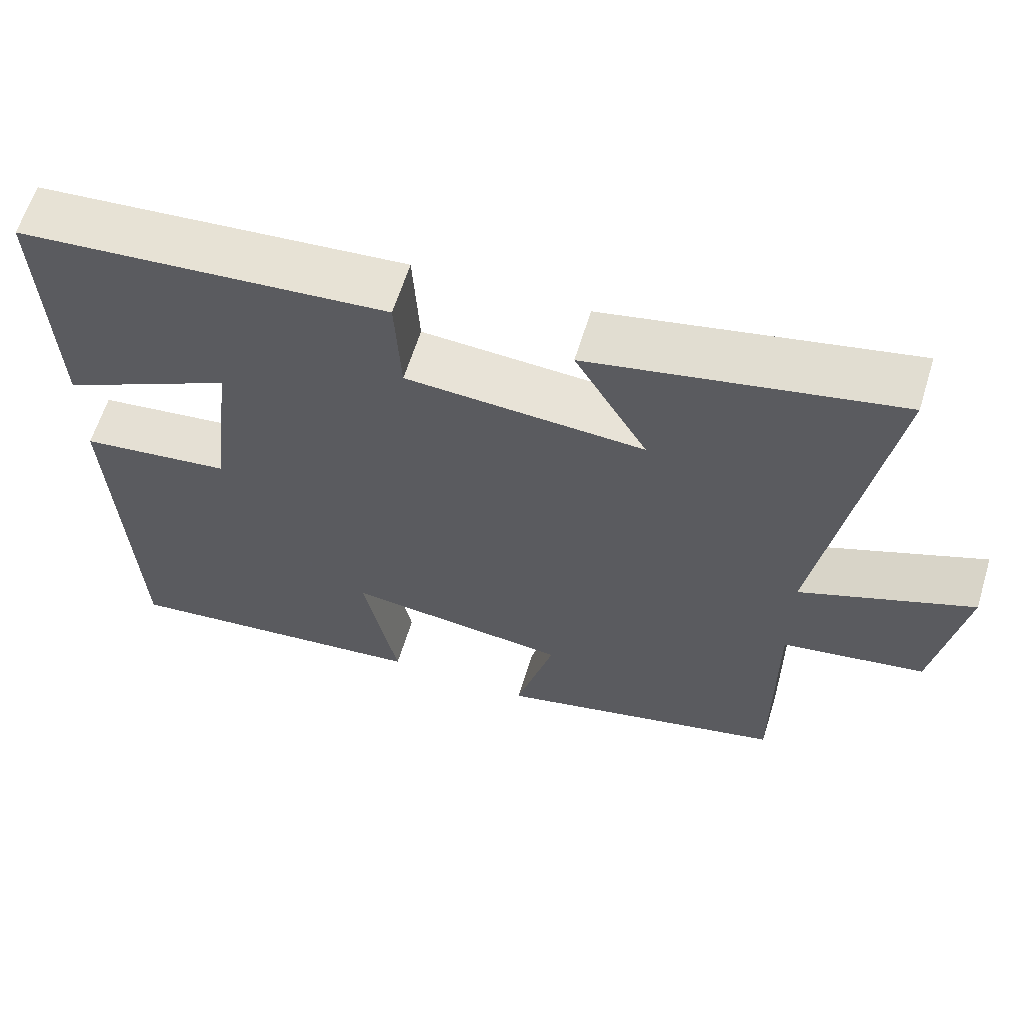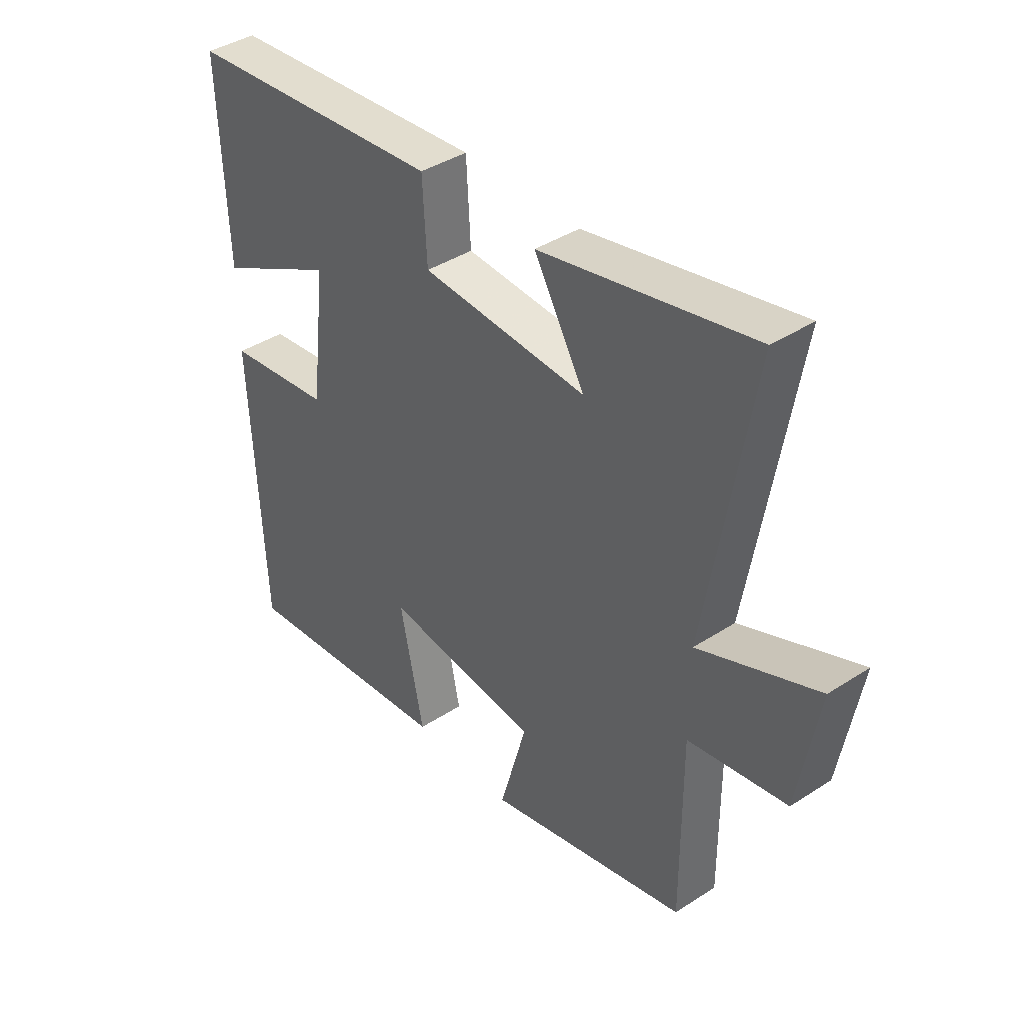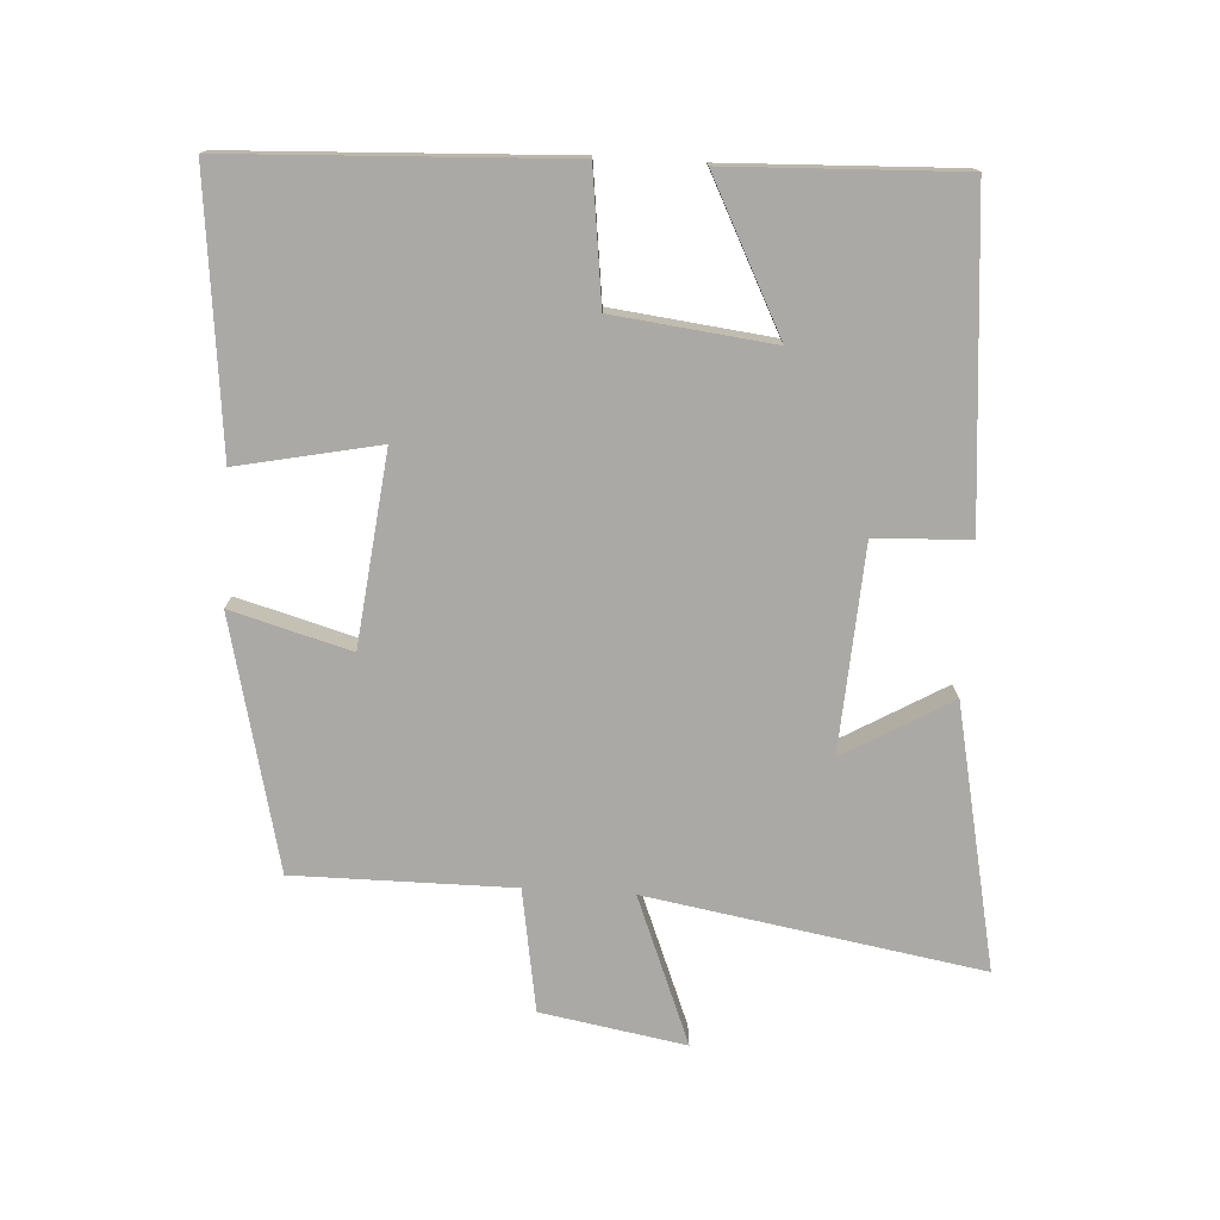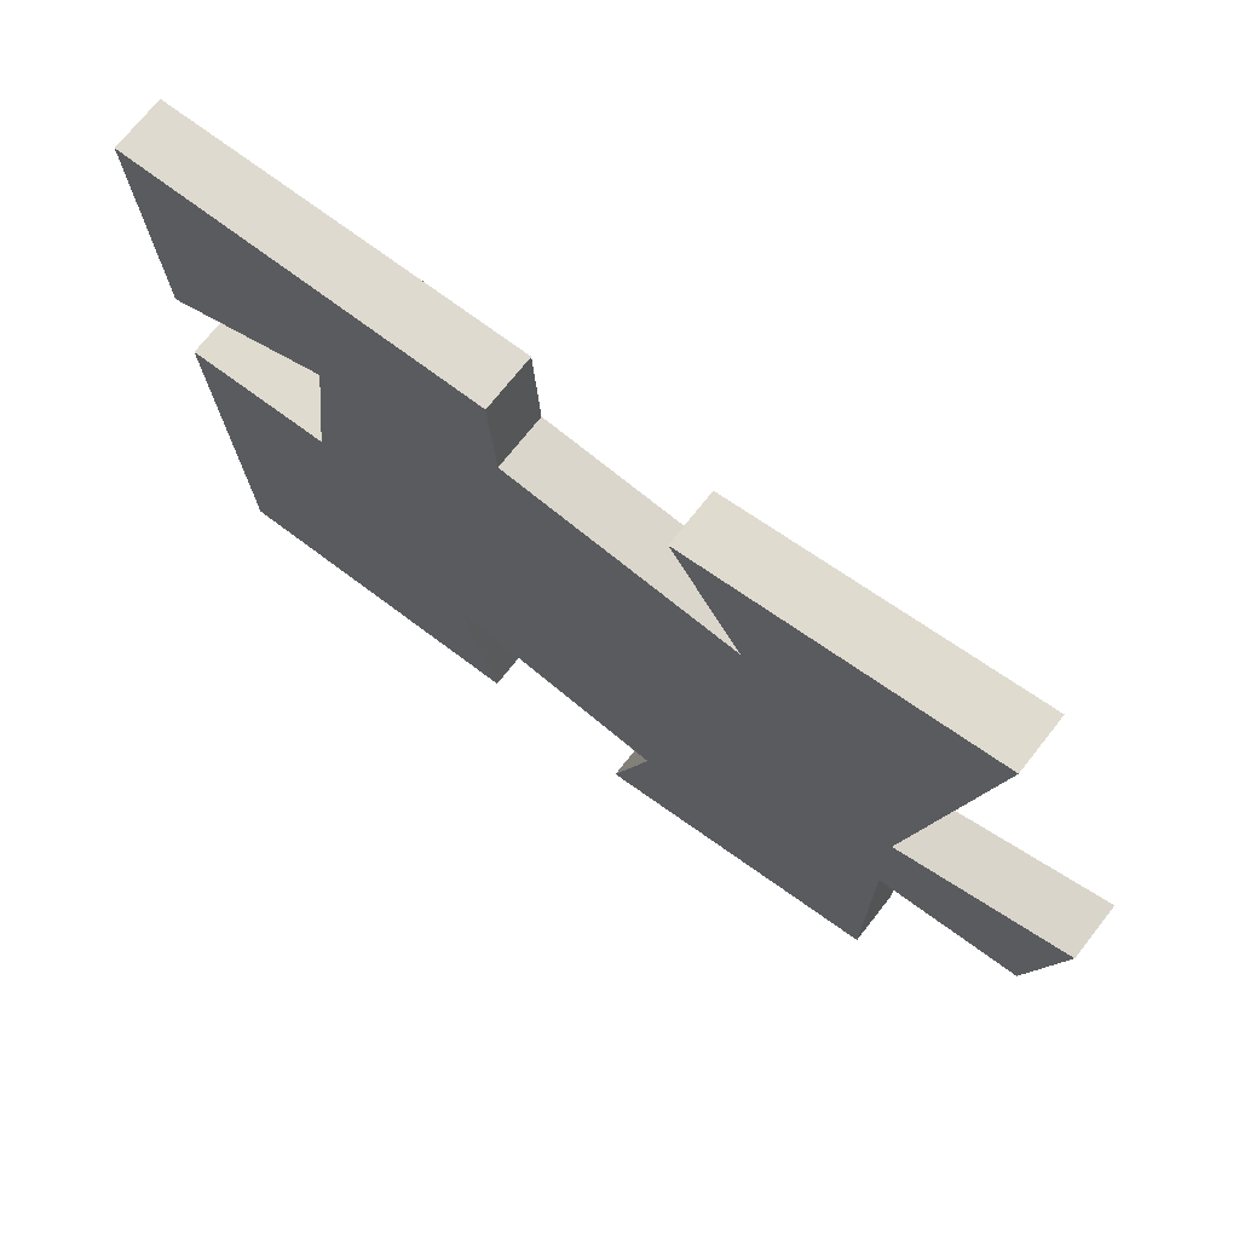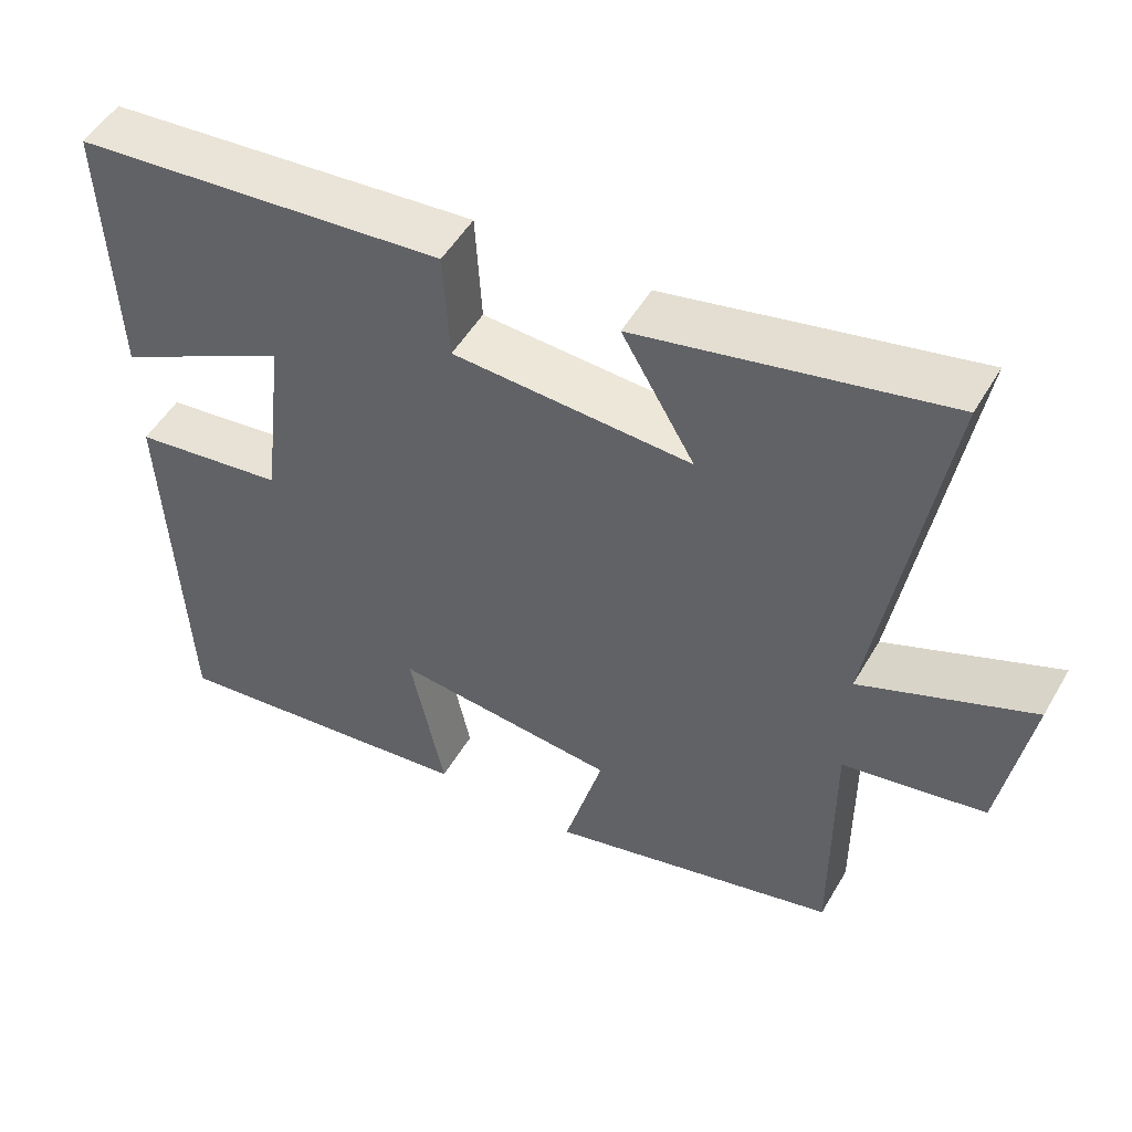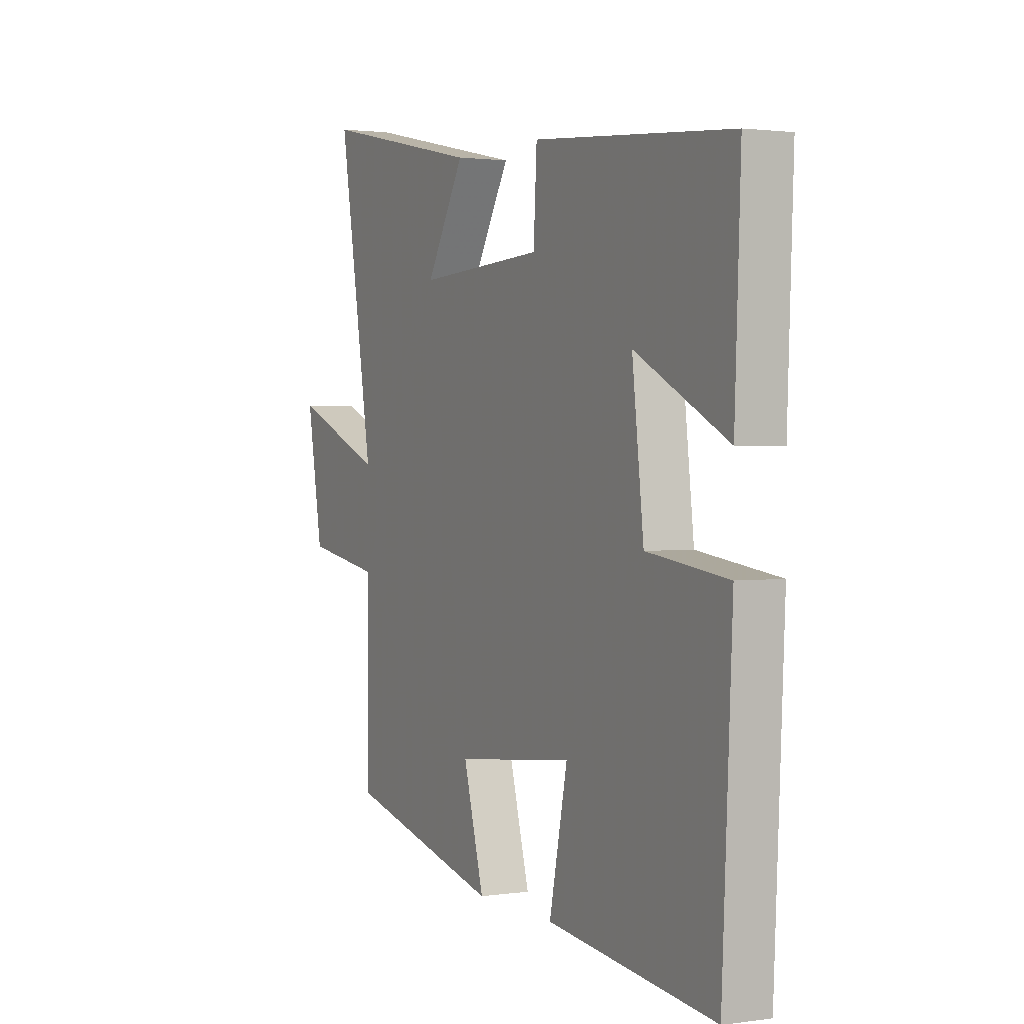
<metadata>
{"format":"obj","ext":"obj","renderer":"f3d","projection":"perspective","resolution":1024,"background":"white","views":[{"elev":61.8,"azim":17.1,"up":"+Z"},{"elev":39.9,"azim":51.2,"up":"+Z"},{"elev":-75.6,"azim":-93.5,"up":"+Y"},{"elev":72.2,"azim":38.3,"up":"+Z"},{"elev":50.7,"azim":29.3,"up":"+Z"},{"elev":1.7,"azim":-117.4,"up":"+Z"}]}
</metadata>
<code>
v -0.514 0.07 0.459
v -0.032 0.07 0.5
v -0.024 0.07 0.357
v 0.284 0.07 0.339
v 0.19 0.07 0.5
v 0.585 0.07 0.583
v 0.5 0.07 0.08
v 0.722 0.07 0.169
v 0.684 0.07 -0.049
v 0.5 0.07 -0.08
v 0.501 0.07 -0.409
v 0.125 0.07 -0.5
v 0.175 0.07 -0.32
v -0.113 0.07 -0.288
v -0.069 0.07 -0.5
v -0.476 0.07 -0.545
v -0.5 0.07 -0.041
v -0.303 0.07 -0.016
v -0.275 0.07 0.224
v -0.5 0.07 0.109
v -0.514 0 0.459
v -0.032 0 0.5
v -0.024 0 0.357
v 0.284 0 0.339
v 0.19 0 0.5
v 0.585 0 0.583
v 0.5 0 0.08
v 0.722 0 0.169
v 0.684 0 -0.049
v 0.5 0 -0.08
v 0.501 0 -0.409
v 0.125 0 -0.5
v 0.175 0 -0.32
v -0.113 0 -0.288
v -0.069 0 -0.5
v -0.476 0 -0.545
v -0.5 0 -0.041
v -0.303 0 -0.016
v -0.275 0 0.224
v -0.5 0 0.109
f 1 2 3
f 20 1 3
f 19 20 3
f 18 19 3 4
f 16 17 18
f 15 16 18
f 14 15 18
f 13 14 18 4
f 10 11 12 13
f 10 13 4
f 7 8 9 10
f 7 10 4
f 4 5 6 7
f 23 22 21
f 23 21 40
f 23 40 39
f 24 23 39 38
f 38 37 36
f 38 36 35
f 38 35 34
f 24 38 34 33
f 33 32 31 30
f 24 33 30
f 30 29 28 27
f 24 30 27
f 27 26 25 24
f 1 21 22 2
f 2 22 23 3
f 3 23 24 4
f 4 24 25 5
f 5 25 26 6
f 6 26 27 7
f 7 27 28 8
f 8 28 29 9
f 9 29 30 10
f 10 30 31 11
f 11 31 32 12
f 12 32 33 13
f 13 33 34 14
f 14 34 35 15
f 15 35 36 16
f 16 36 37 17
f 17 37 38 18
f 18 38 39 19
f 19 39 40 20
f 20 40 21 1

</code>
